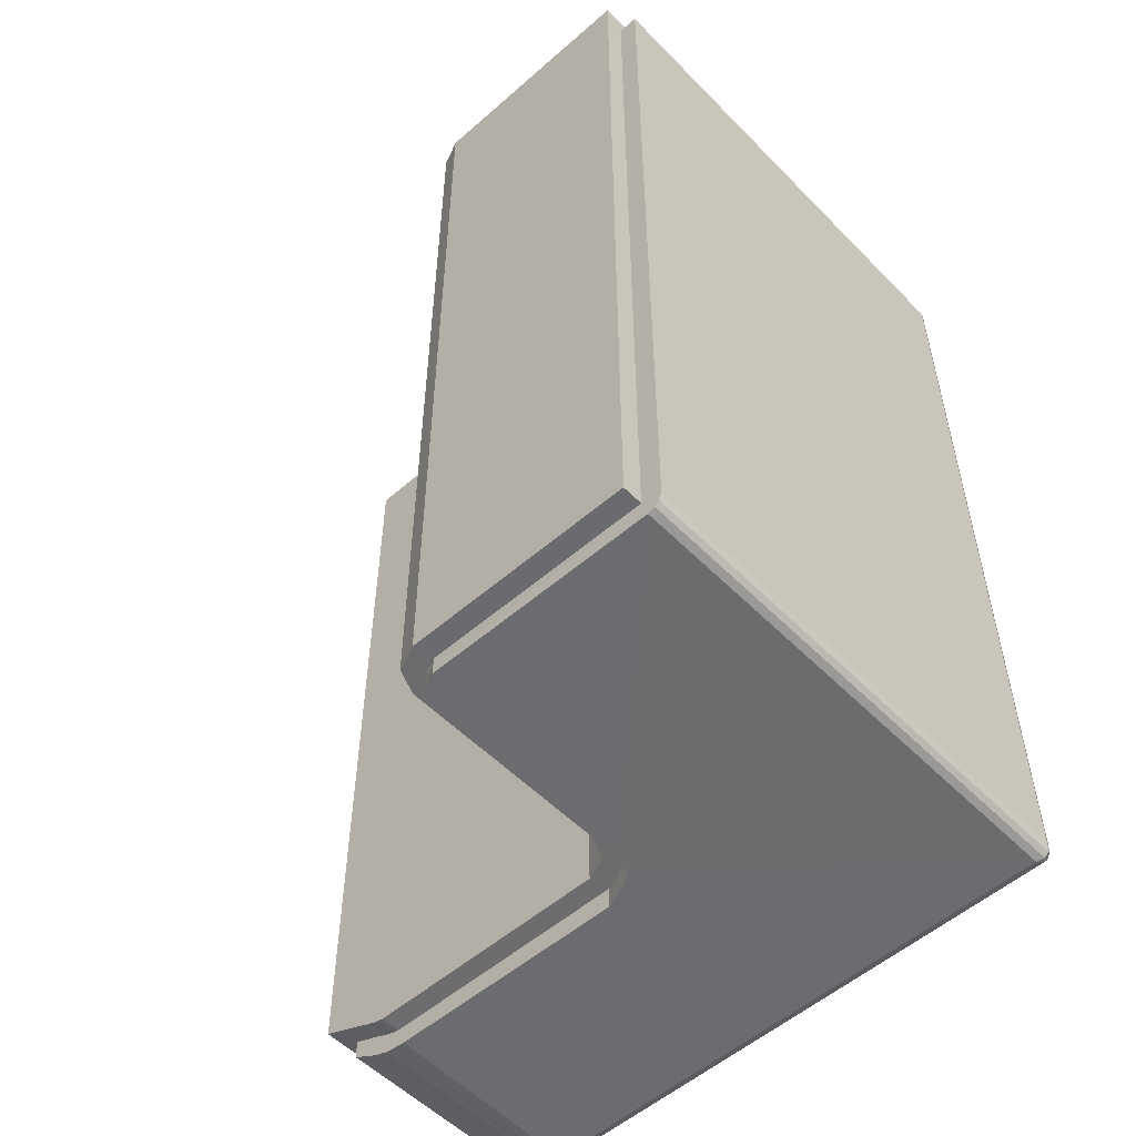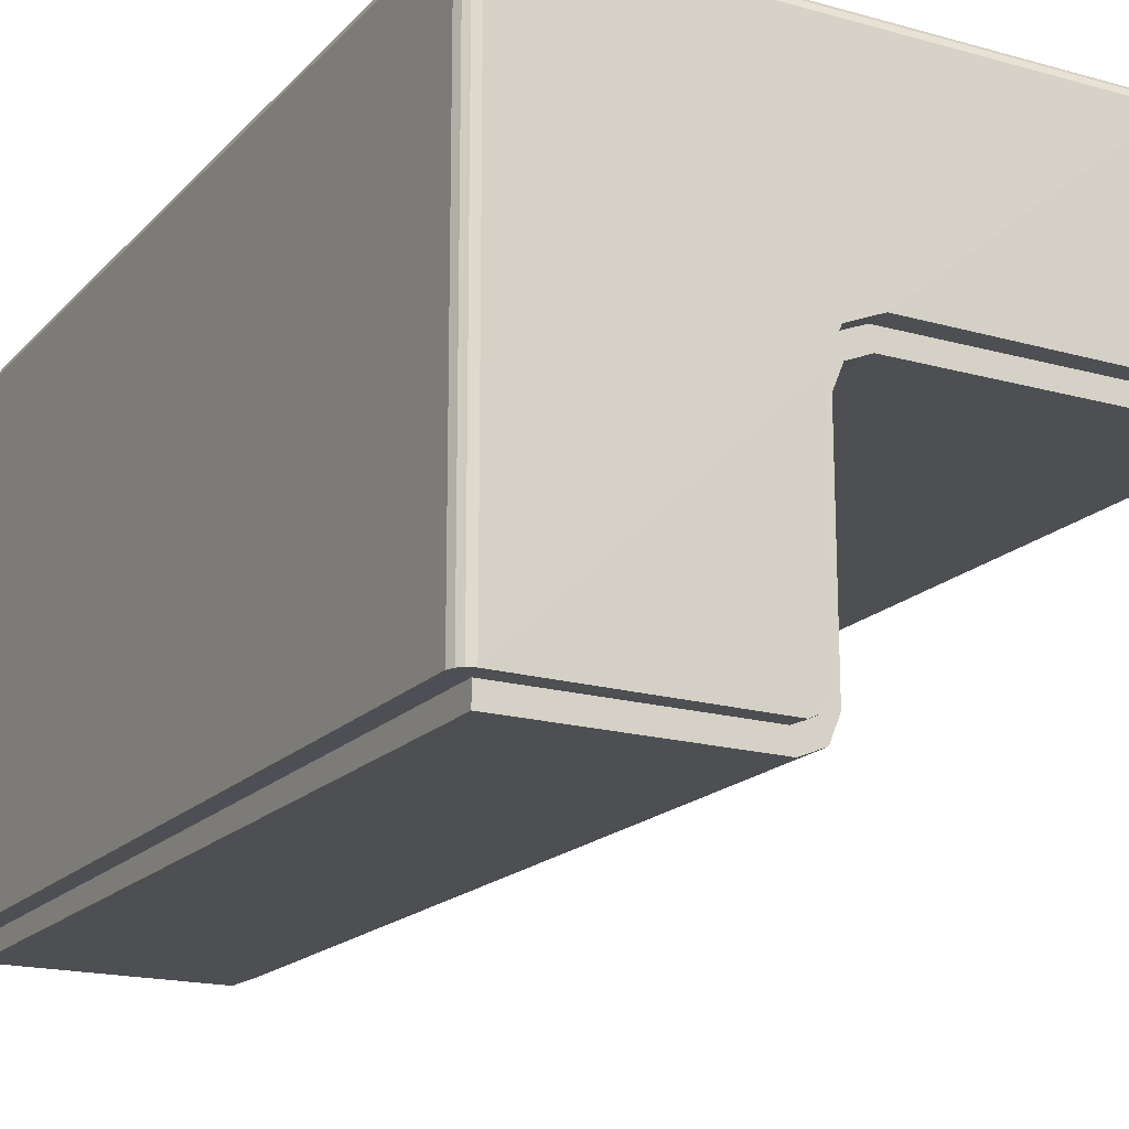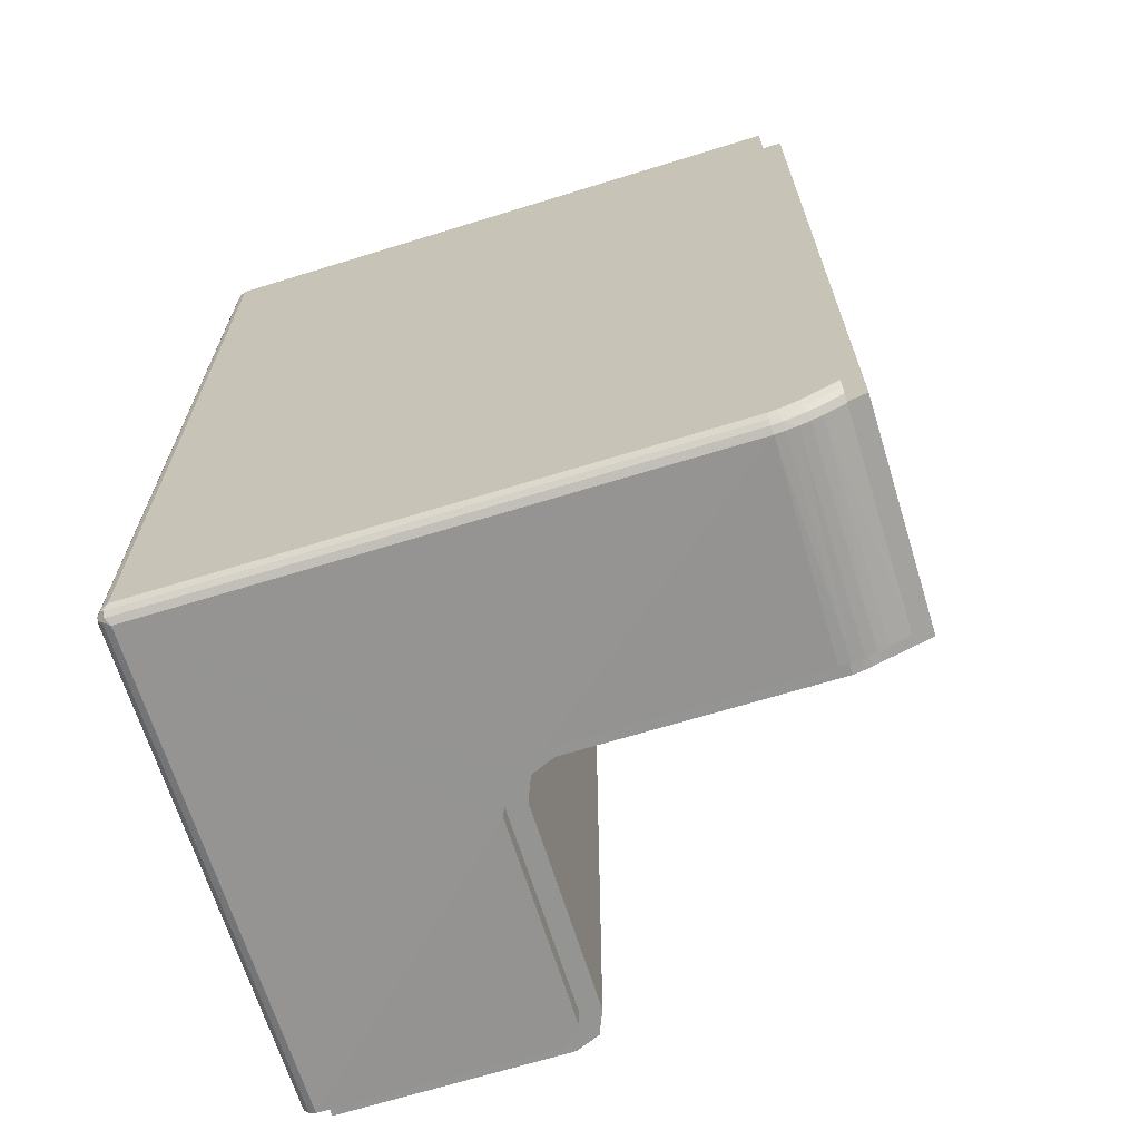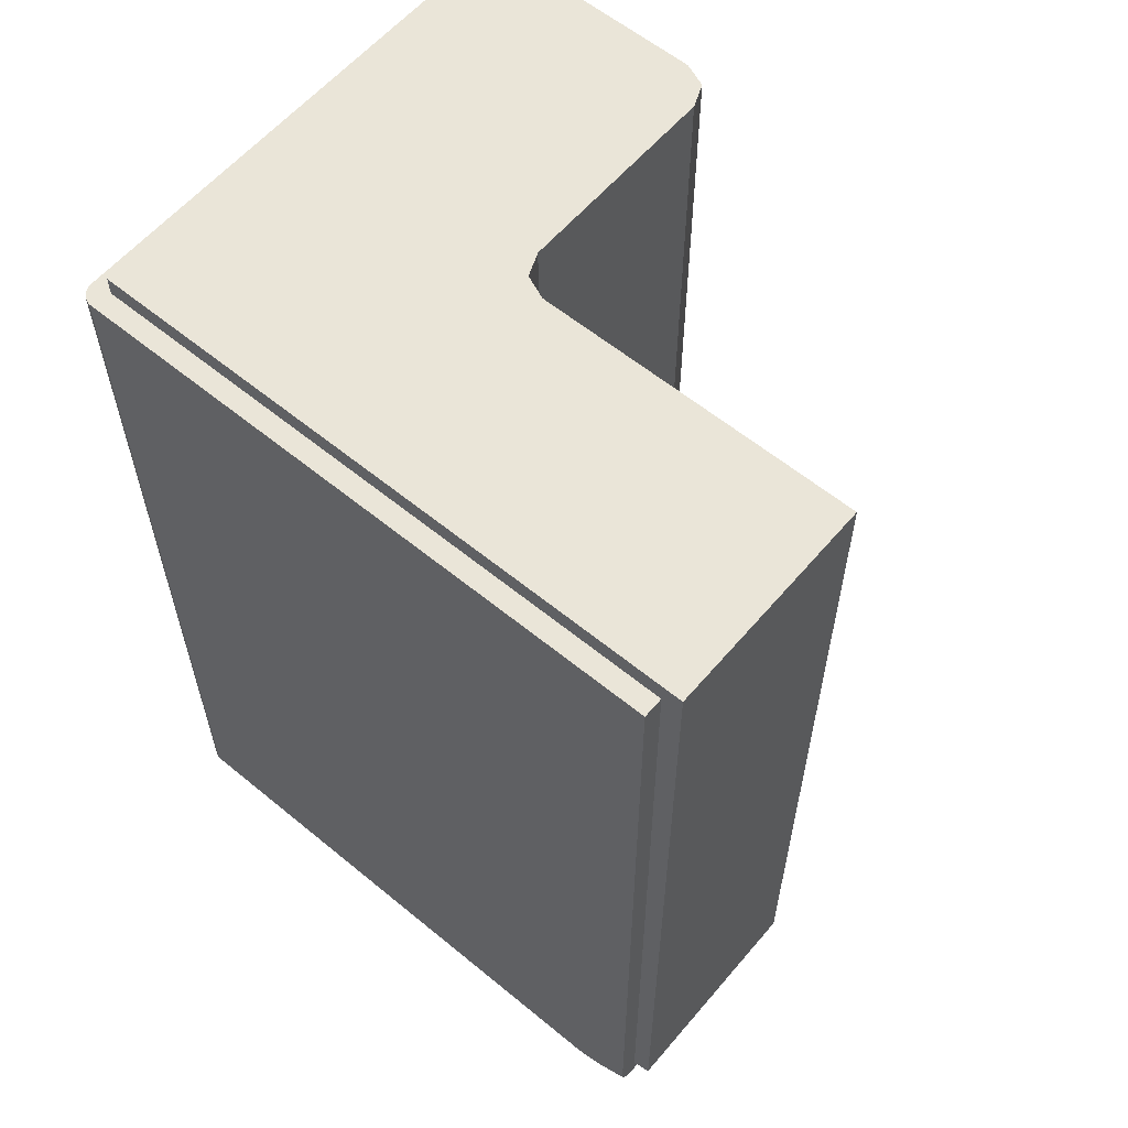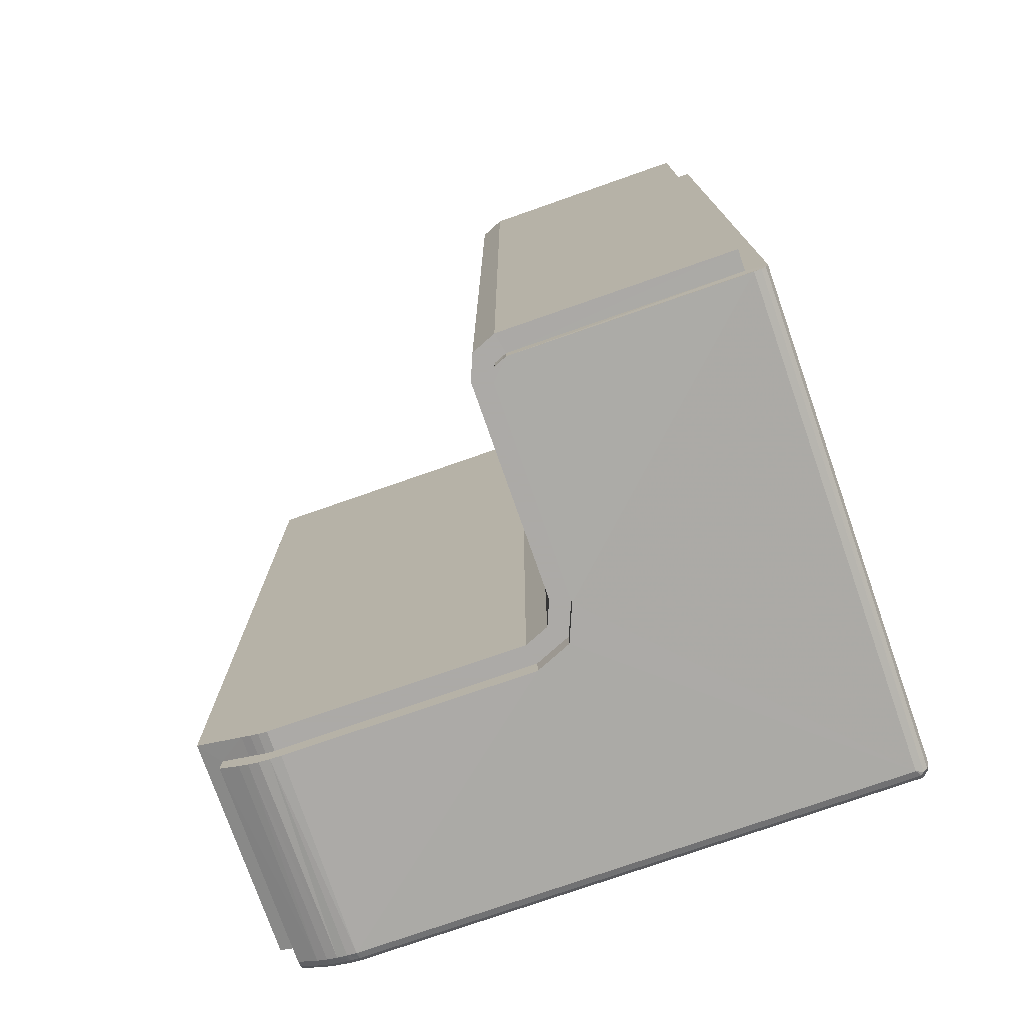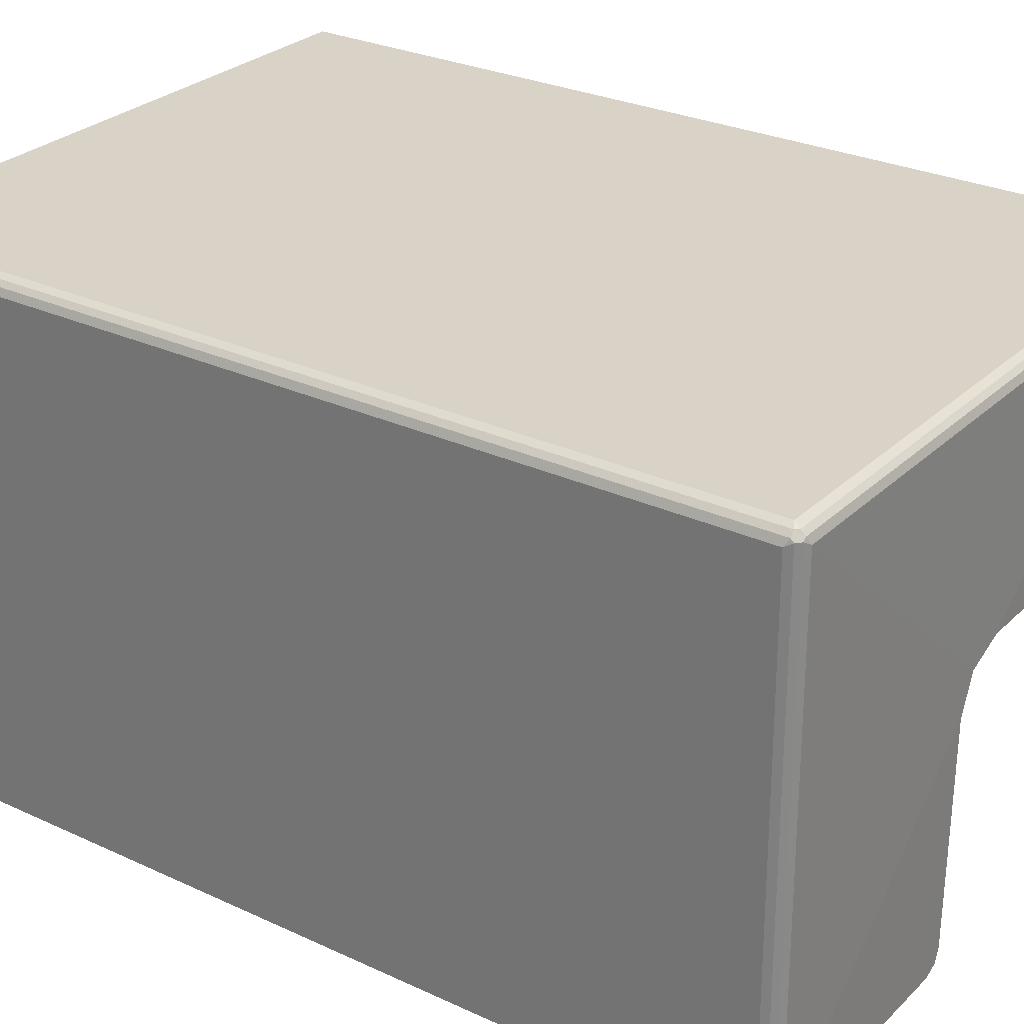
<metadata>
{"format":"obj","ext":"obj","renderer":"f3d","projection":"perspective","resolution":1024,"background":"white","views":[{"elev":-53.8,"azim":43.0,"up":"+Z"},{"elev":-18.0,"azim":151.4,"up":"+Y"},{"elev":-67.0,"azim":-162.8,"up":"+Z"},{"elev":59.5,"azim":-139.9,"up":"+Z"},{"elev":-76.0,"azim":19.3,"up":"+Z"},{"elev":27.8,"azim":125.4,"up":"+Y"}]}
</metadata>
<code>
v 0.03836 -0.0005 -0.02641
v 0.006562 -0.001 -0.02434
v 0.00891 -0.012 -0.02529
v 0.009373 -0.012 -0.0255
v 0.009776 -0.012 -0.02564
v 0.01023 -0.012 -0.02575
v 0.006562 -0.012 -0.02434
v 0.01071 -0.012 -0.02575
v 0.02286 -0.012 -0.02575
v 0.02406 -0.0125 -0.02575
v 0.02456 -0.0137 -0.02575
v 0.02456 -0.0243 -0.02575
v 0.02506 -0.0255 -0.02575
v 0.02626 -0.026 -0.02575
v 0.0375 -0.026 -0.02585
v 0.0375 -0.026 0.01875
v 0.0375 -0.0009987 0.01875
v 0.006562 -0.001 0.01875
v 0.006562 -0.012 0.01875
v 0.02286 -0.012 0.01875
v 0.02406 -0.0125 0.01875
v 0.02456 -0.0137 0.01875
v 0.02456 -0.0243 0.01875
v 0.02506 -0.0255 0.01875
v 0.02626 -0.026 0.01875
v 0.007562 -0.001 0.01775
v 0.0375 -0.0009987 0.01775
v 0.0375 -0.025 0.01775
v 0.01023 -0.011 -0.02575
v 0.009776 -0.011 -0.02564
v 0.009372 -0.011 -0.0255
v 0.00891 -0.011 -0.02529
v 0.007492 -0.011 -0.02472
v 0.02646 -0.025 -0.02575
v 0.02583 -0.02474 -0.02575
v 0.02556 -0.0241 -0.02575
v 0.02556 -0.0135 -0.02575
v 0.02483 -0.01174 -0.02575
v 0.02306 -0.011 -0.02575
v 0.01071 -0.011 -0.02575
v 0.0375 -0.025 -0.02585
v 0.007492 -0.001 -0.02472
v 0.01012 -0.0001444 -0.0264
v 0.009575 -0.0003586 -0.02647
v 0.009016 -0.0007 -0.02644
v 0.008512 -0.0007001 -0.02622
v 0.007562 0 0.01775
v 0.0378 0 0.01775
v 0.0385 -0.025 0.01775
v 0.0385 -0.02499 -0.02614
v 0.01053 -0.0007 -0.02681
v 0.0101 -0.011 -0.0267
v 0.009538 -0.011 -0.02661
v 0.009004 -0.011 -0.02643
v 0.008511 -0.011 -0.0262
v 0.007492 -0.011 -0.02565
v 0.02645 -0.02503 -0.02675
v 0.02583 -0.02474 -0.02675
v 0.02557 -0.0241 -0.02675
v 0.02556 -0.0135 -0.02684
v 0.02483 -0.01174 -0.02684
v 0.02306 -0.011 -0.02684
v 0.01067 -0.011 -0.02675
v 0.03814 -0.0005 -0.02662
v 0.03814 -0.0001414 -0.02626
v 0.01008 -0.0003557 -0.0266
v 0.009634 -0.0001414 -0.02626
v 0.009144 -0.0001415 -0.02611
v 0.008673 -0.0001416 -0.0259
v 0.007492 -0.0007 -0.02565
v 0.03815 -0.0003534 0.01775
v 0.03836 -0.0003586 0.01775
v 0.03814 -0.02499 -0.0267
v 0.01058 0 -0.02613
v 0.03836 -0.0003586 -0.02626
v 0.0385 -0.0007 -0.02607
v 0.01019 0 -0.02607
v 0.009537 -0.0007 -0.02661
v 0.009066 -0.0003586 -0.02631
v 0.008575 -0.0003586 -0.02609
v 0.03808 -0.0001848 0.01775
v 0.03814 -0.0001414 0.01775
v 0.03836 -0.02499 -0.02648
v 0.01054 -0.0003555 -0.02667
v 0.0378 -0.0007 -0.02676
v 0.038 -0.0003585 -0.02662
v 0.038 -0.0001416 -0.02641
v 0.0378 0 -0.02606
v 0.01005 -0.0007 -0.02673
v 0.009731 0 -0.02594
v 0.009265 0 -0.02579
v 0.008827 -1.202e-07 -0.02559
v 0.007494 0 -0.02484
v 0.007493 -0.0001414 -0.02523
v 0.007492 -0.0003586 -0.02548
v 0.03832 -0.0004234 0.01775
v 0.0385 -0.0007 0.01775
v 0.0378 -0.025 -0.02684
v 0.01055 -0.0001445 -0.02647
f 52 53 78
f 78 89 52
f 77 90 91
f 92 93 47
f 91 92 47
f 47 48 88
f 91 47 88
f 77 91 88
f 77 88 74
f 97 49 50
f 50 76 97
f 51 63 52
f 52 89 51
f 78 53 54
f 54 45 78
f 54 55 46
f 46 45 54
f 62 63 51
f 57 58 59
f 57 59 60
f 98 57 60
f 85 98 60
f 85 60 61
f 51 85 61
f 62 51 61
f 56 70 46
f 46 55 56
f 18 2 7
f 7 19 18
f 5 6 8
f 8 9 20
f 20 19 7
f 20 7 3
f 8 20 3
f 5 8 3
f 5 3 4
f 11 12 23
f 23 22 11
f 16 25 14
f 14 15 16
f 23 12 13
f 13 24 23
f 21 10 11
f 11 22 21
f 24 13 14
f 14 25 24
f 20 9 10
f 10 21 20
f 17 18 19
f 17 19 20
f 17 20 21
f 17 21 22
f 22 23 24
f 17 22 24
f 24 25 16
f 17 24 16
f 27 26 18
f 18 17 27
f 28 27 17
f 17 16 28
f 41 28 16
f 16 15 41
f 30 29 6
f 6 5 30
f 31 30 5
f 5 4 31
f 32 31 4
f 4 3 32
f 33 32 3
f 3 7 33
f 42 33 7
f 7 2 42
f 35 34 14
f 14 13 35
f 36 35 13
f 13 12 36
f 37 36 12
f 12 11 37
f 38 37 11
f 11 10 38
f 39 38 10
f 10 9 39
f 40 39 9
f 9 8 40
f 29 40 8
f 8 6 29
f 34 41 15
f 15 14 34
f 26 42 2
f 2 18 26
f 48 47 26
f 48 26 27
f 48 27 71
f 48 71 81
f 49 97 96
f 49 96 71
f 49 71 27
f 49 27 28
f 57 98 73
f 57 73 83
f 50 49 28
f 50 28 41
f 83 50 41
f 57 83 41
f 57 41 34
f 53 52 29
f 29 30 53
f 54 53 30
f 30 31 54
f 55 54 31
f 31 32 55
f 56 55 32
f 32 33 56
f 47 93 94
f 47 94 95
f 70 56 33
f 70 33 42
f 95 70 42
f 47 95 42
f 47 42 26
f 58 57 34
f 34 35 58
f 59 58 35
f 35 36 59
f 60 59 36
f 36 37 60
f 61 60 37
f 37 38 61
f 62 61 38
f 38 39 62
f 63 62 39
f 39 40 63
f 52 63 40
f 40 29 52
f 1 64 86
f 86 87 65
f 1 86 65
f 1 65 75
f 72 82 81
f 72 81 71
f 72 71 96
f 72 75 65
f 65 82 72
f 69 80 95
f 95 94 69
f 68 79 80
f 80 69 68
f 67 44 79
f 79 68 67
f 43 66 44
f 44 67 43
f 99 84 66
f 66 43 99
f 87 86 84
f 84 99 87
f 83 73 64
f 64 1 83
f 1 75 76
f 48 81 82
f 64 85 86
f 65 87 88
f 72 96 97
f 72 97 76
f 76 75 72
f 80 46 70
f 70 95 80
f 79 45 46
f 46 80 79
f 44 78 45
f 45 79 44
f 66 89 78
f 78 44 66
f 84 51 89
f 89 66 84
f 86 85 51
f 51 84 86
f 73 98 85
f 85 64 73
f 48 82 65
f 65 88 48
f 92 69 94
f 94 93 92
f 91 68 69
f 69 92 91
f 90 67 68
f 68 91 90
f 77 43 67
f 67 90 77
f 74 99 43
f 43 77 74
f 88 87 99
f 99 74 88
f 50 83 1
f 1 76 50

</code>
